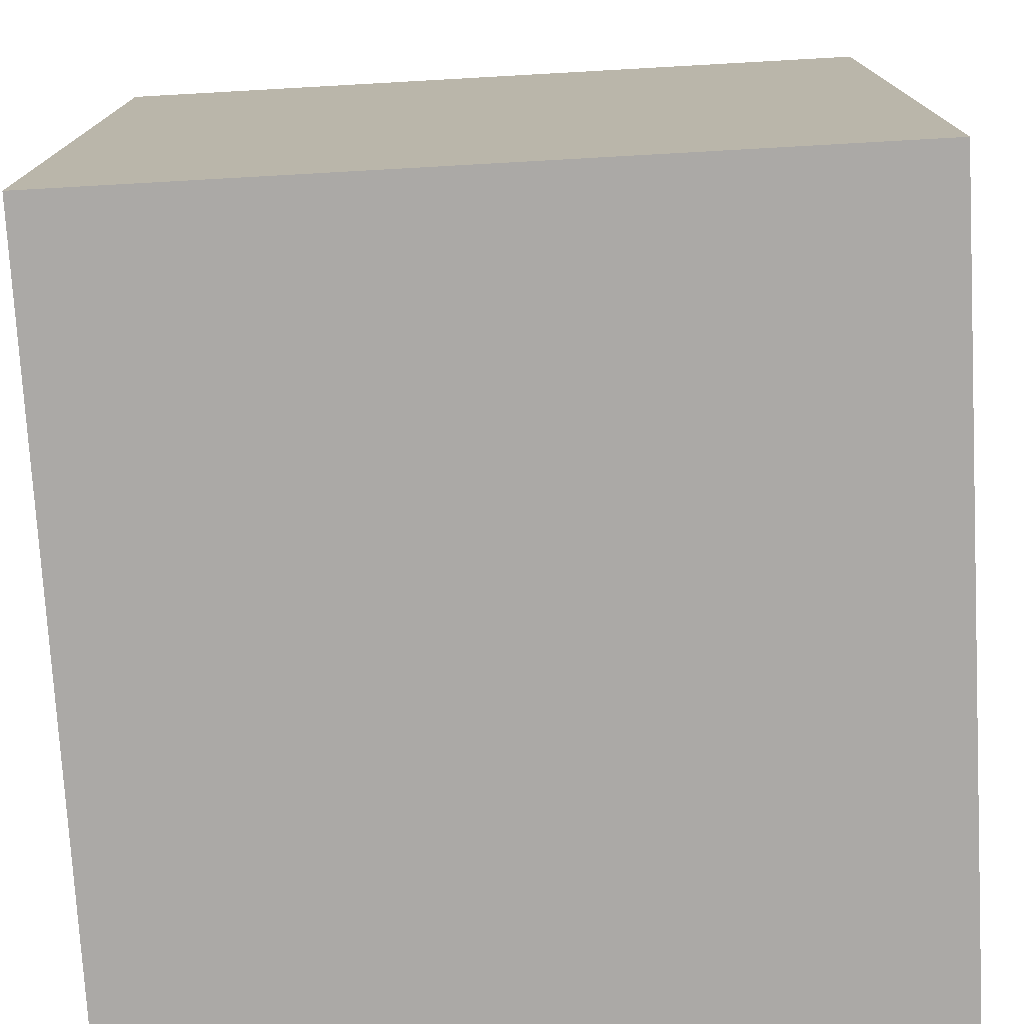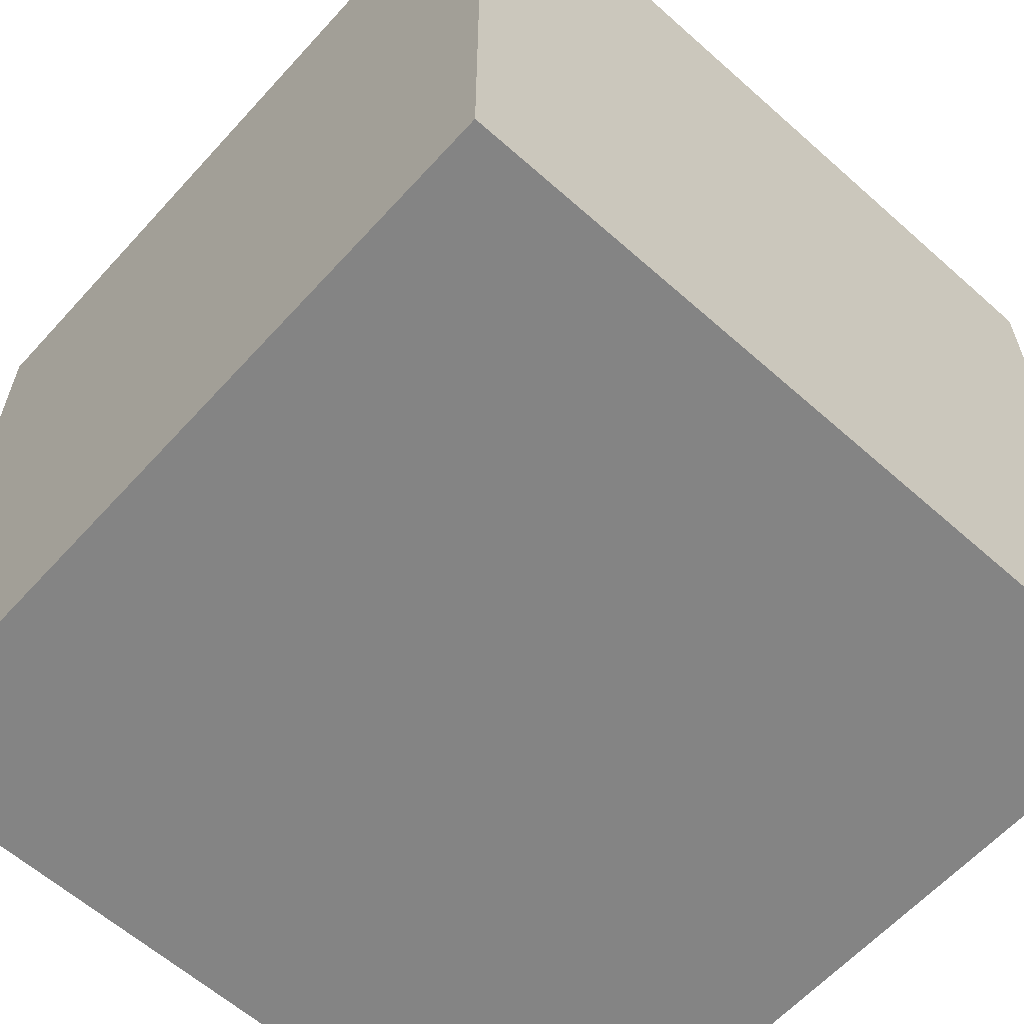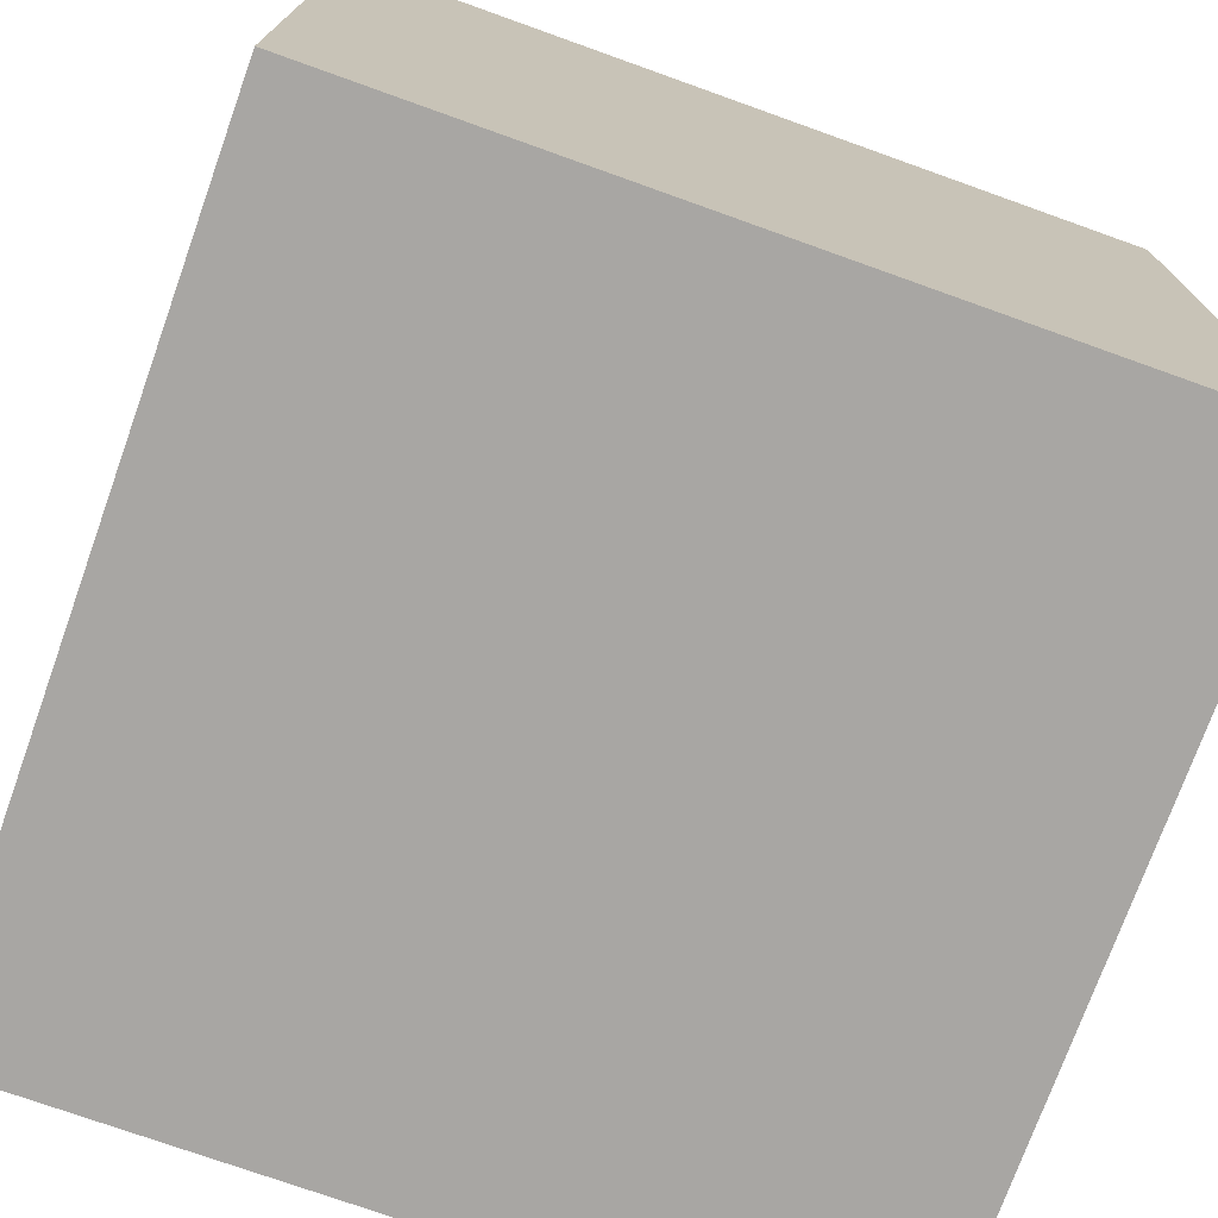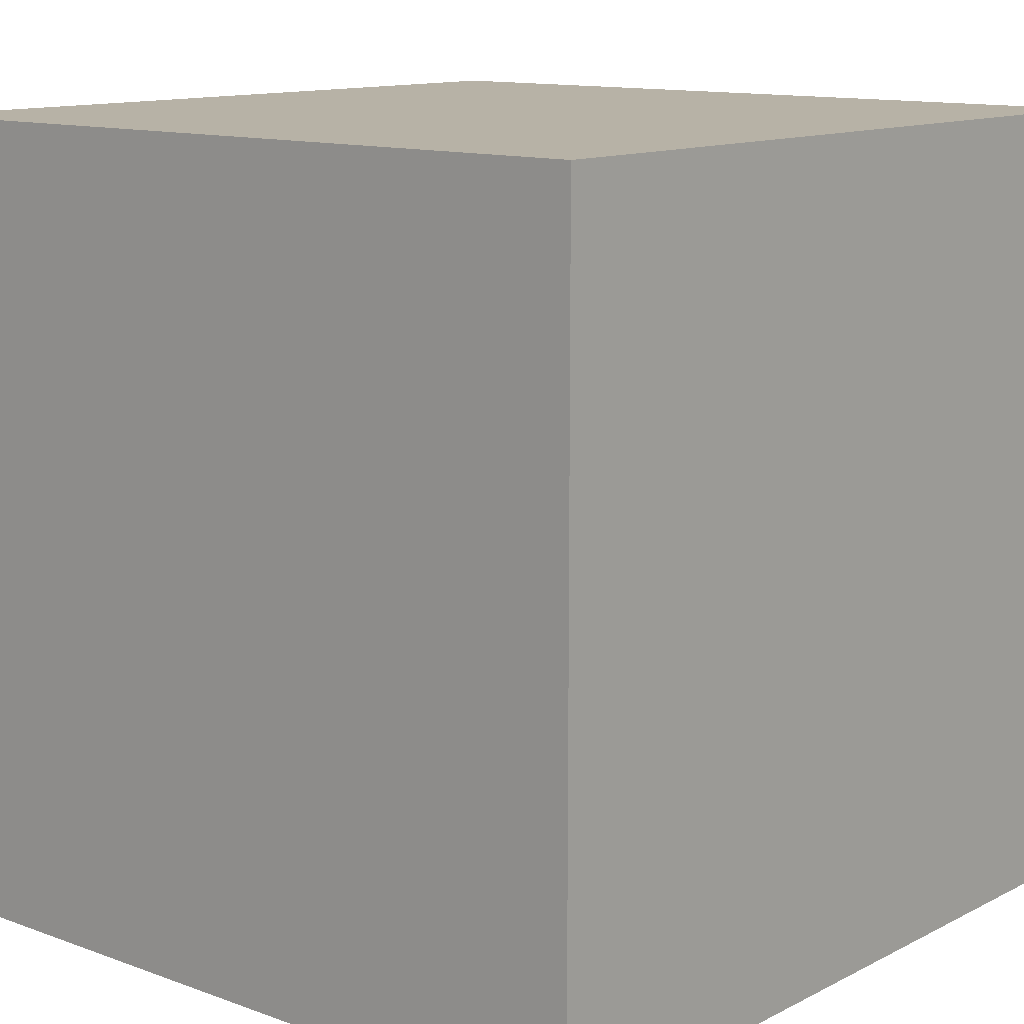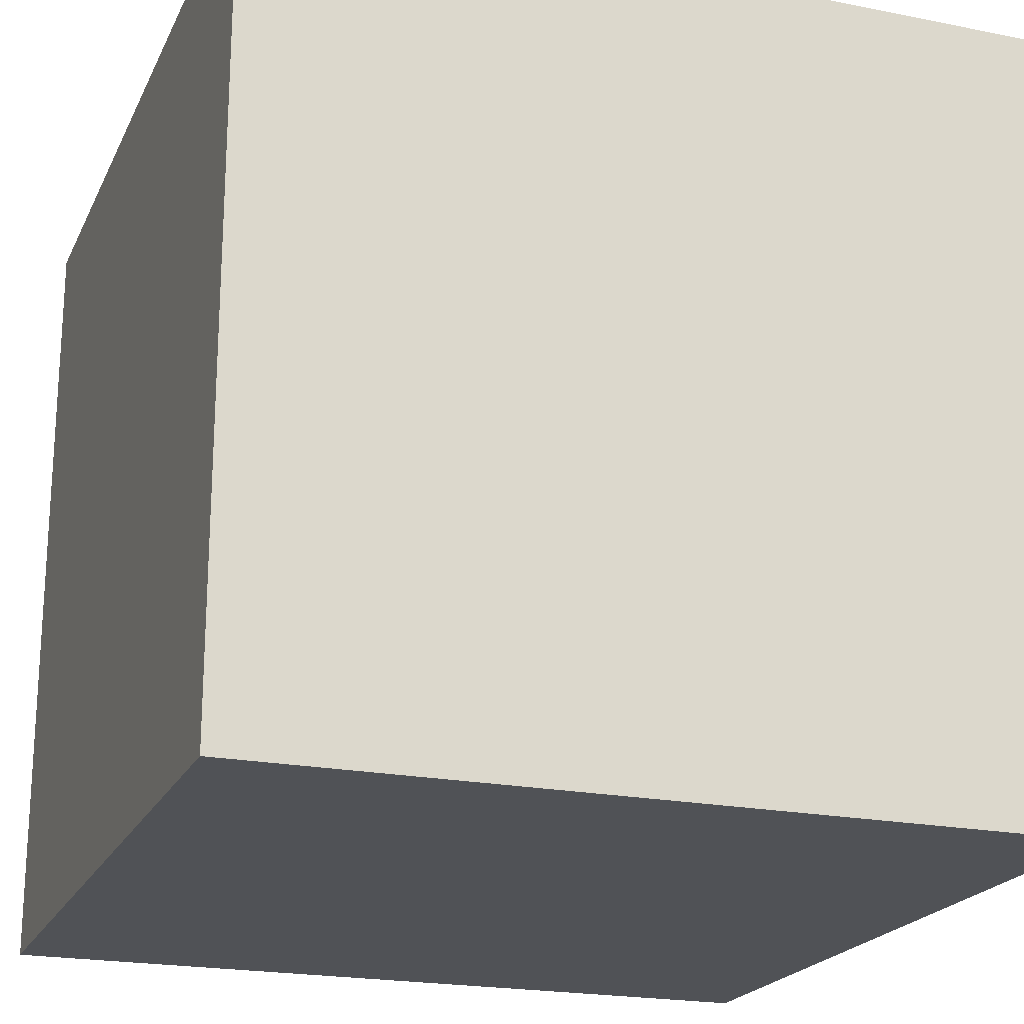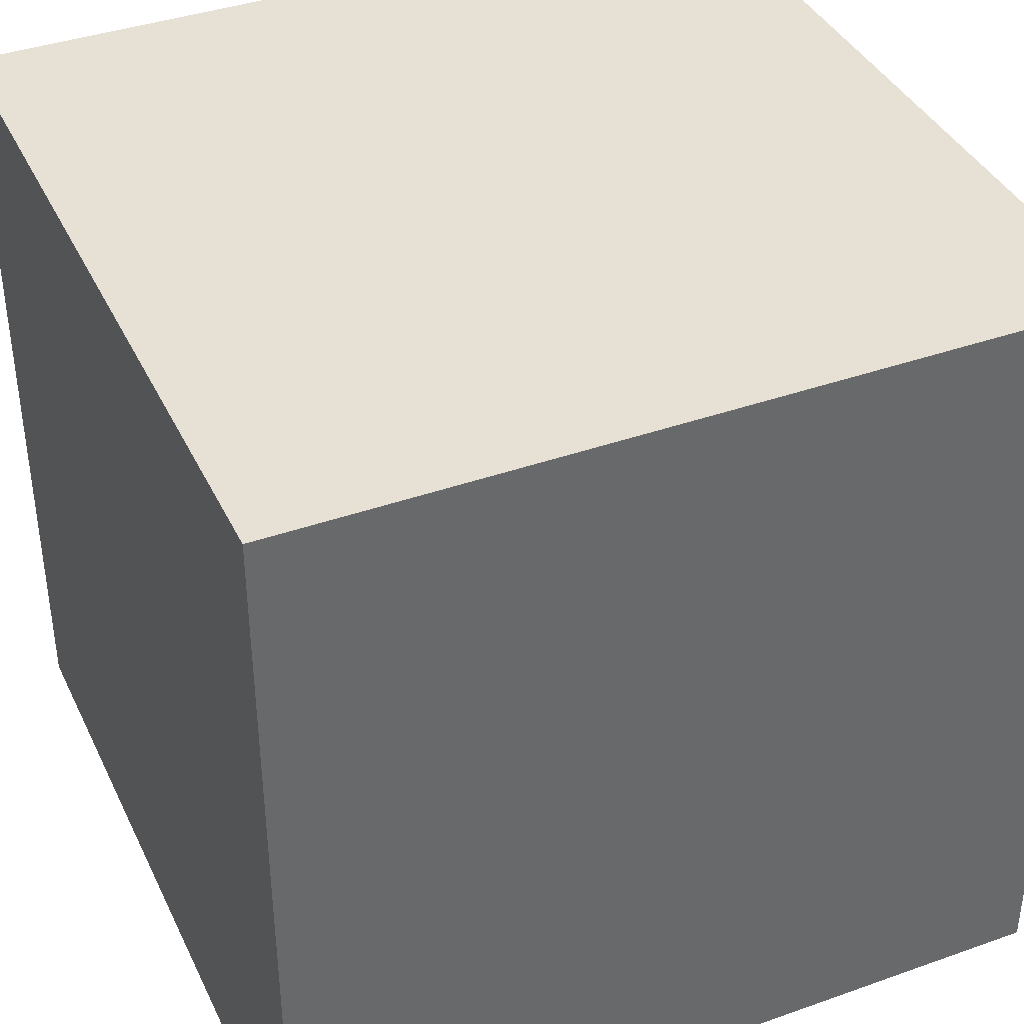
<metadata>
{"format":"obj","ext":"obj","renderer":"f3d","projection":"perspective","resolution":1024,"background":"white","views":[{"elev":-75.6,"azim":3.2,"up":"+Y"},{"elev":-61.4,"azim":-132.1,"up":"+Y"},{"elev":-74.3,"azim":-109.7,"up":"+Z"},{"elev":12.3,"azim":40.4,"up":"+Z"},{"elev":-21.1,"azim":-19.7,"up":"+Y"},{"elev":39.3,"azim":66.2,"up":"+Z"}]}
</metadata>
<code>
o Cube
v 1 -1 -1
v 1 -1 1
v -1 -1 1
v -1 -1 -1
v 1 1 -1
v 1 1 1
v -1 1 1
v -1 1 -1
f 2 4 1
f 8 6 5
f 5 2 1
f 6 3 2
f 3 8 4
f 1 8 5
f 2 3 4
f 8 7 6
f 5 6 2
f 6 7 3
f 3 7 8
f 1 4 8

</code>
